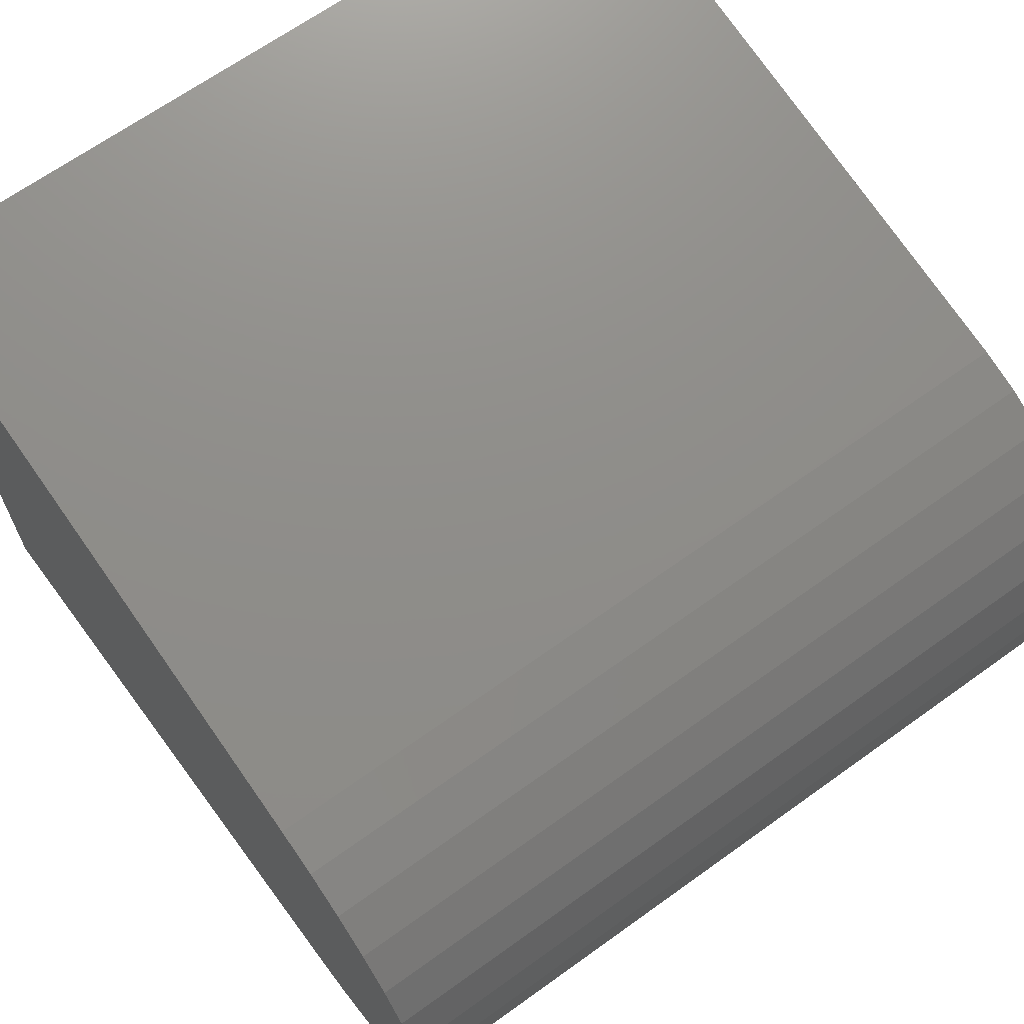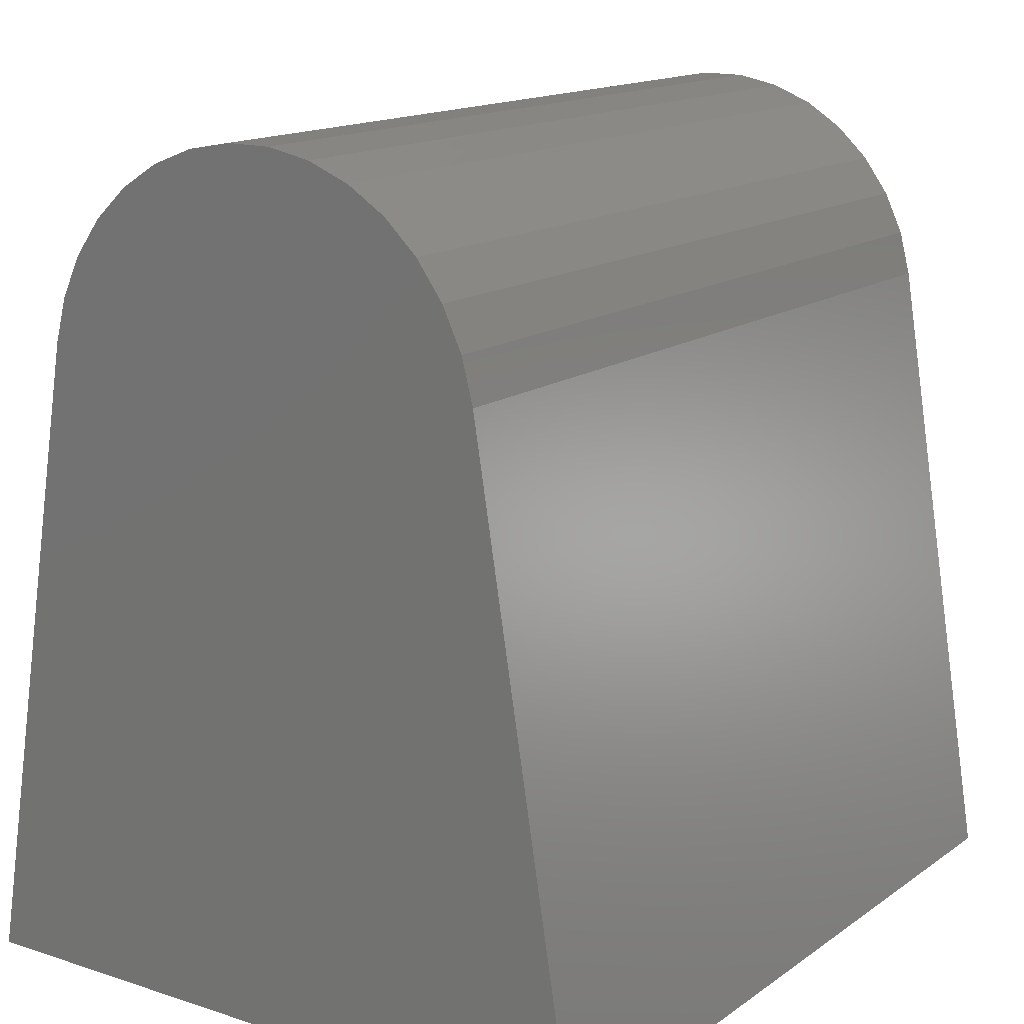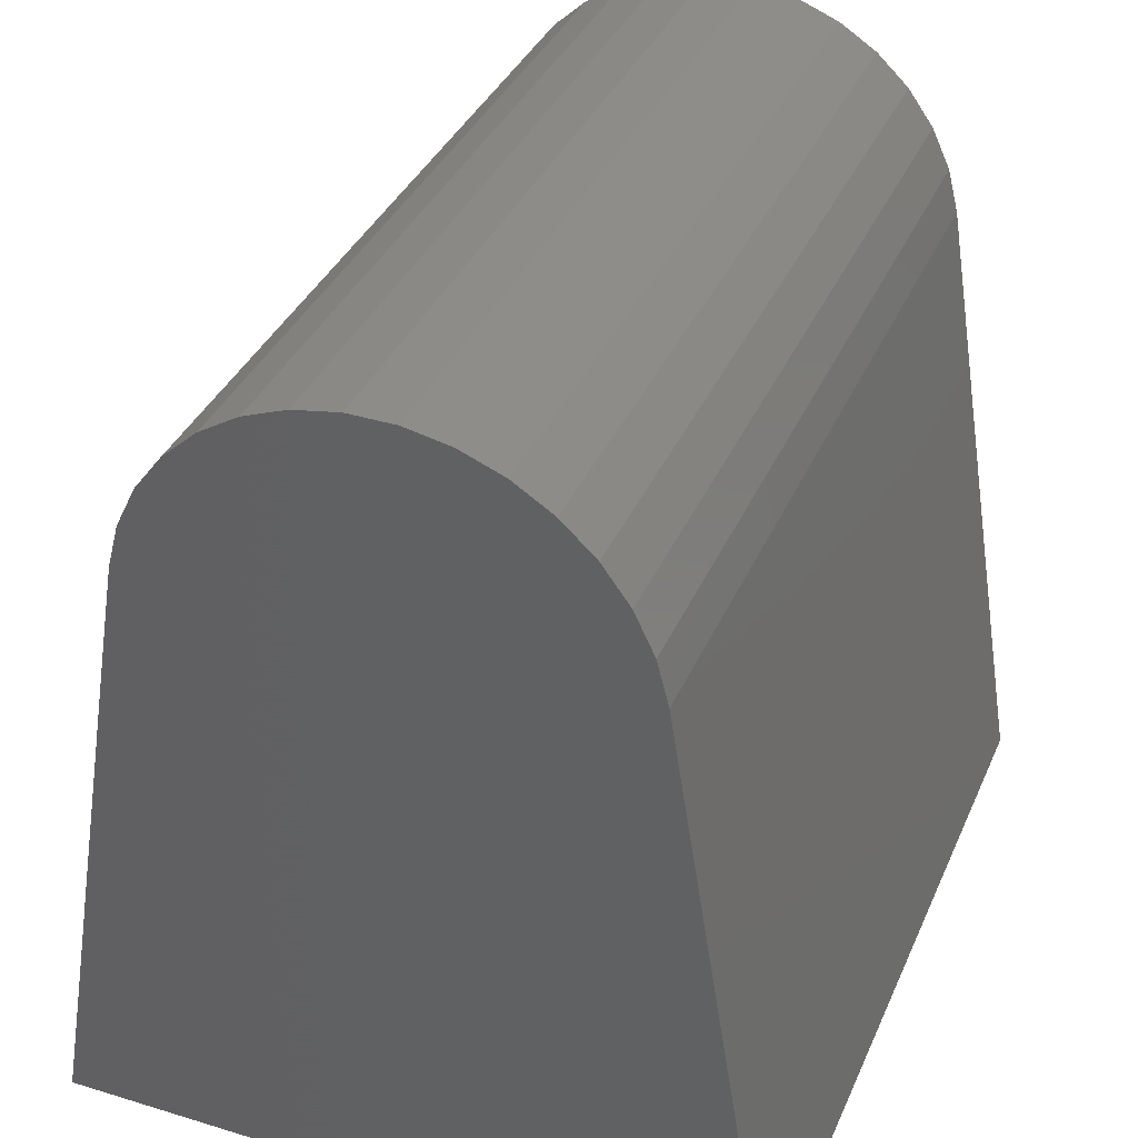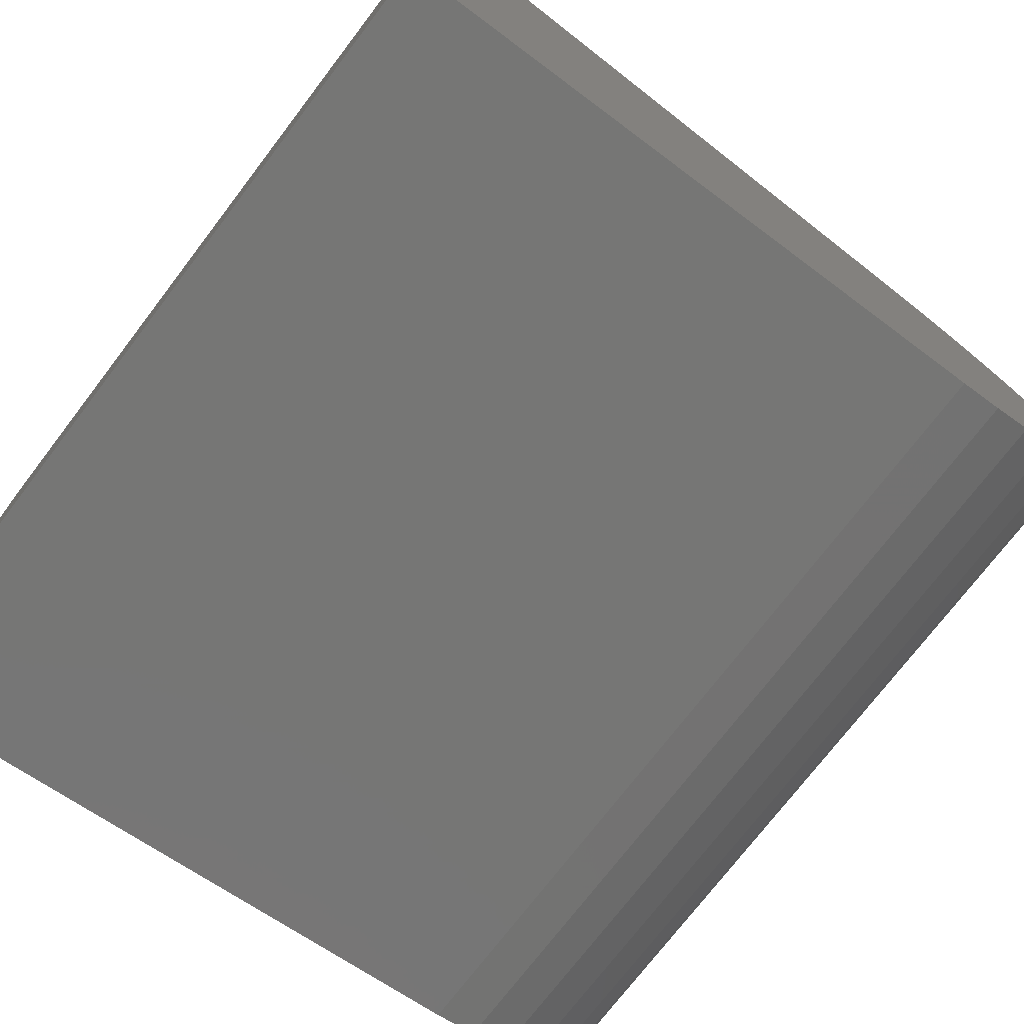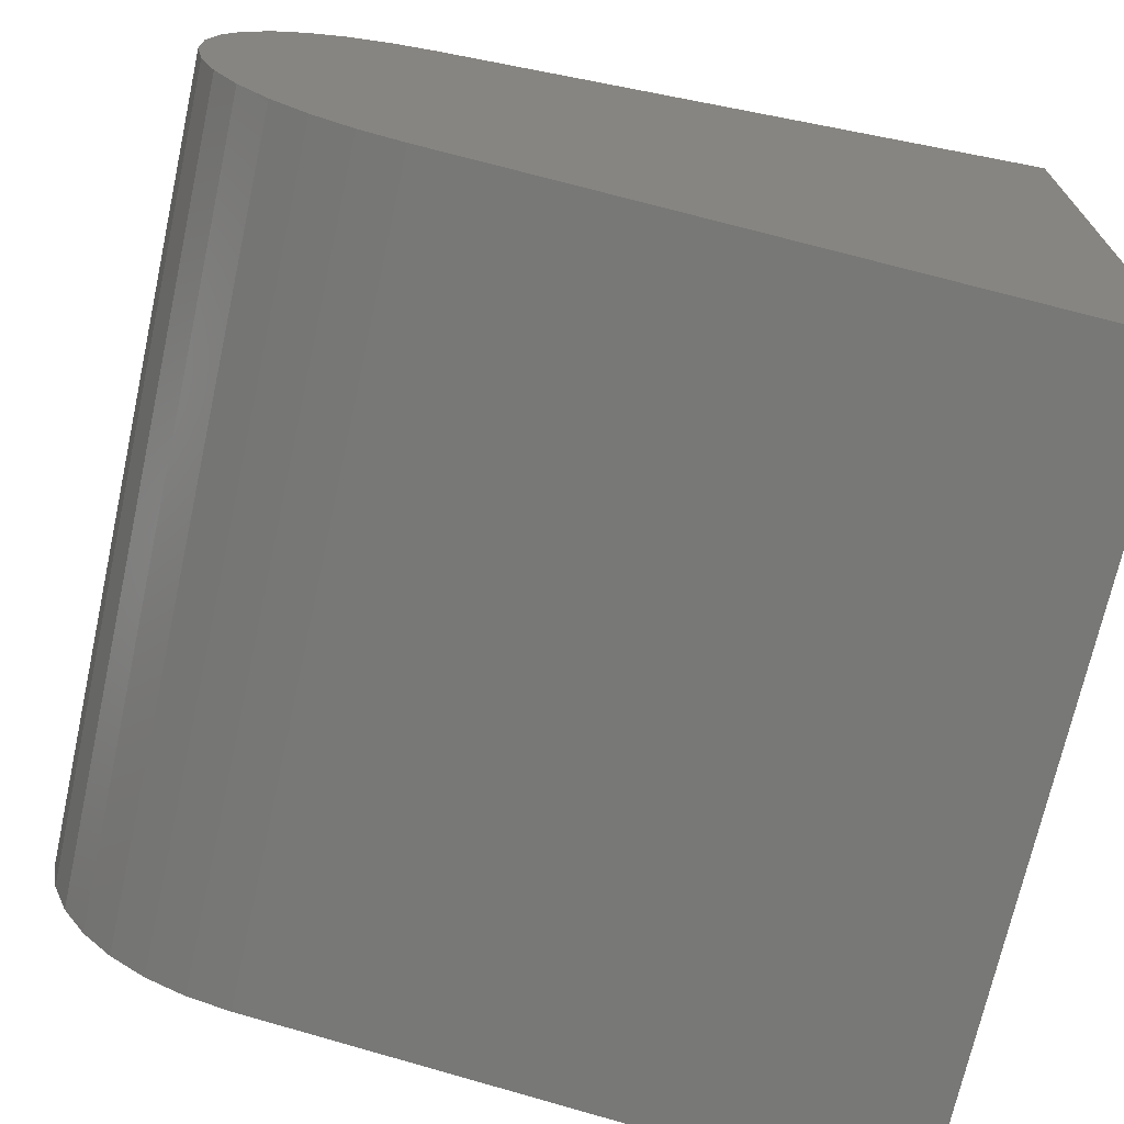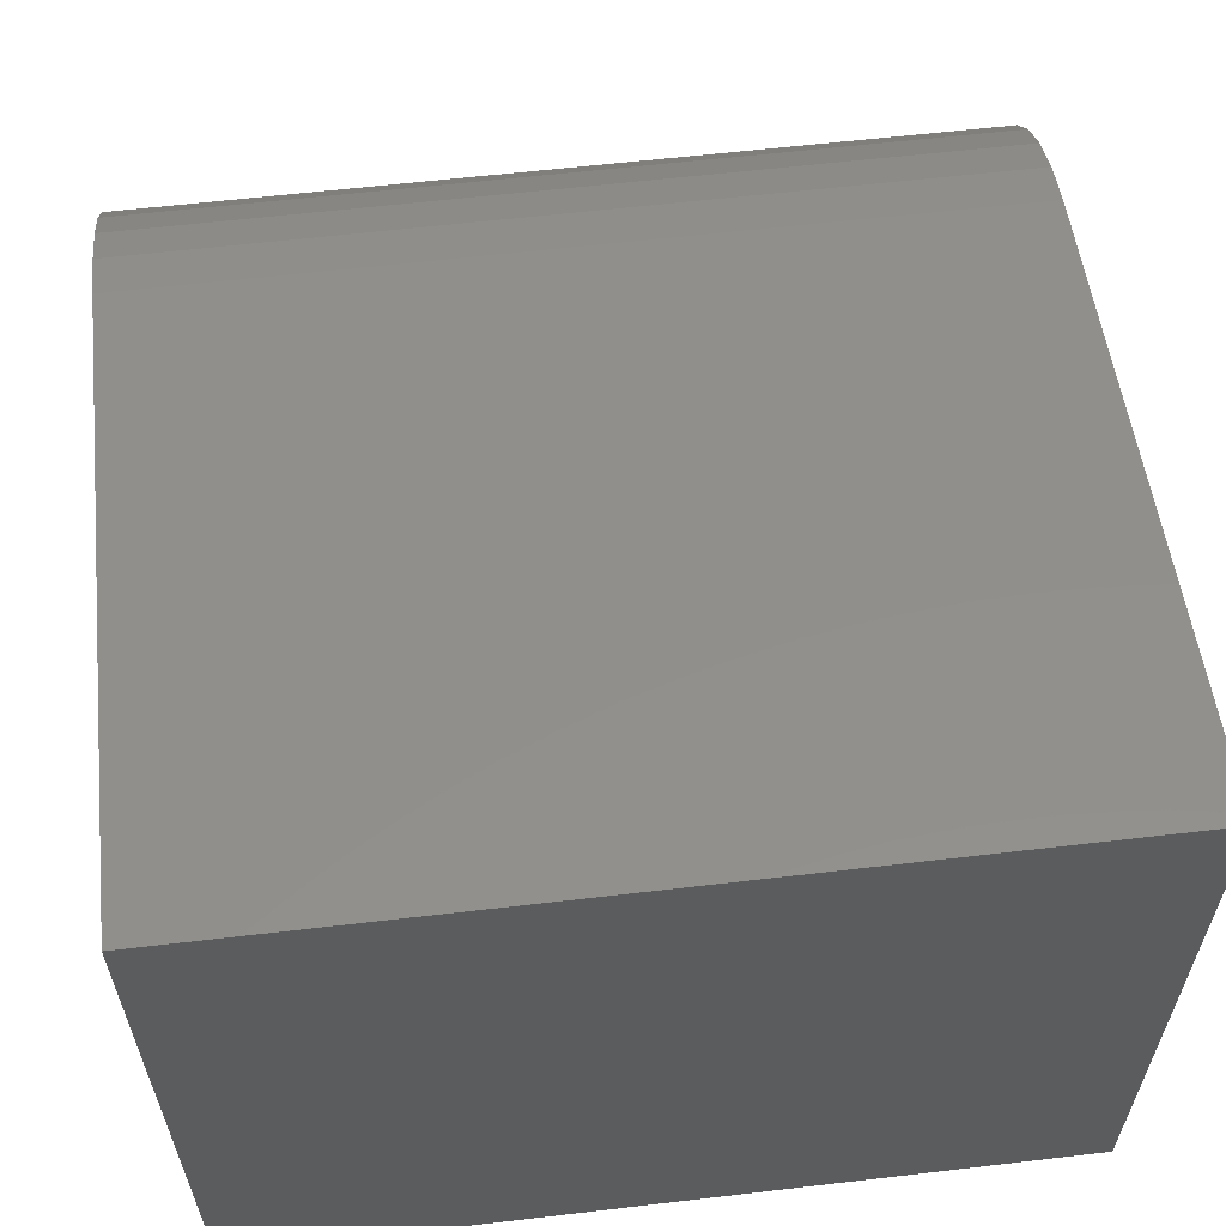
<metadata>
{"format":"stl","ext":"stl","renderer":"f3d","projection":"perspective","resolution":1024,"background":"white","views":[{"elev":66.7,"azim":-35.8,"up":"+Y"},{"elev":15.0,"azim":124.7,"up":"+Z"},{"elev":36.5,"azim":111.6,"up":"+Z"},{"elev":-74.2,"azim":-127.4,"up":"+Y"},{"elev":-70.6,"azim":77.6,"up":"+Y"},{"elev":60.6,"azim":173.2,"up":"+Y"}]}
</metadata>
<code>
# stl→obj: 36 verts, 68 faces
v 0.2891 0.00707 0.297
v 0.2891 -0.009012 0.2971
v 0.2891 -0.02483 0.2942
v 0.2891 0.02286 0.2939
v 0.2891 -0.03983 0.2883
v 0.2891 0.03779 0.2879
v 0.2891 -0.05348 0.2798
v 0.2891 0.05135 0.2793
v 0.2891 -0.06531 0.2689
v 0.2891 -0.125 0
v 0.2891 0.1197 -1.499e-17
v 0.2891 -0.08611 0.226
v 0.2891 0.08342 0.2251
v 0.2891 -0.08191 0.2416
v 0.2891 0.07939 0.2407
v 0.2891 -0.0749 0.256
v 0.2891 0.07252 0.2553
v 0.2891 0.06307 0.2683
v 0 -0.02483 0.2942
v 0 -0.009012 0.2971
v 0 0.00707 0.297
v 0 0.02286 0.2939
v 0 -0.03983 0.2883
v 0 0.03779 0.2879
v 0 -0.05348 0.2798
v 0 0.05135 0.2793
v 0 -0.06531 0.2689
v 0 0.06307 0.2683
v 0 0.07252 0.2553
v 0 -0.0749 0.256
v 0 0.07939 0.2407
v 0 -0.08191 0.2416
v 0 0.08342 0.2251
v 0 -0.08611 0.226
v 0 0.1197 -1.499e-17
v 0 -0.125 0
f 1 2 3
f 1 3 4
f 4 3 5
f 4 5 6
f 6 5 7
f 6 7 8
f 8 7 9
f 10 11 12
f 12 11 13
f 12 13 14
f 14 13 15
f 14 15 16
f 16 15 17
f 16 17 9
f 9 17 18
f 9 18 8
f 19 20 21
f 22 19 21
f 23 19 22
f 24 23 22
f 25 23 24
f 26 25 24
f 27 25 26
f 26 28 27
f 27 28 29
f 27 29 30
f 30 29 31
f 30 31 32
f 32 31 33
f 32 33 34
f 34 33 35
f 34 35 36
f 12 34 10
f 10 34 36
f 11 35 13
f 13 35 33
f 34 12 32
f 32 12 14
f 32 14 30
f 30 14 16
f 30 16 27
f 27 16 9
f 27 9 25
f 25 9 7
f 25 7 23
f 23 7 5
f 23 5 19
f 19 5 3
f 19 3 20
f 20 3 2
f 20 2 21
f 21 2 1
f 21 1 22
f 22 1 4
f 22 4 24
f 24 4 6
f 24 6 26
f 26 6 8
f 26 8 28
f 28 8 18
f 28 18 29
f 29 18 17
f 29 17 31
f 31 17 15
f 31 15 33
f 33 15 13
f 36 35 10
f 10 35 11

</code>
